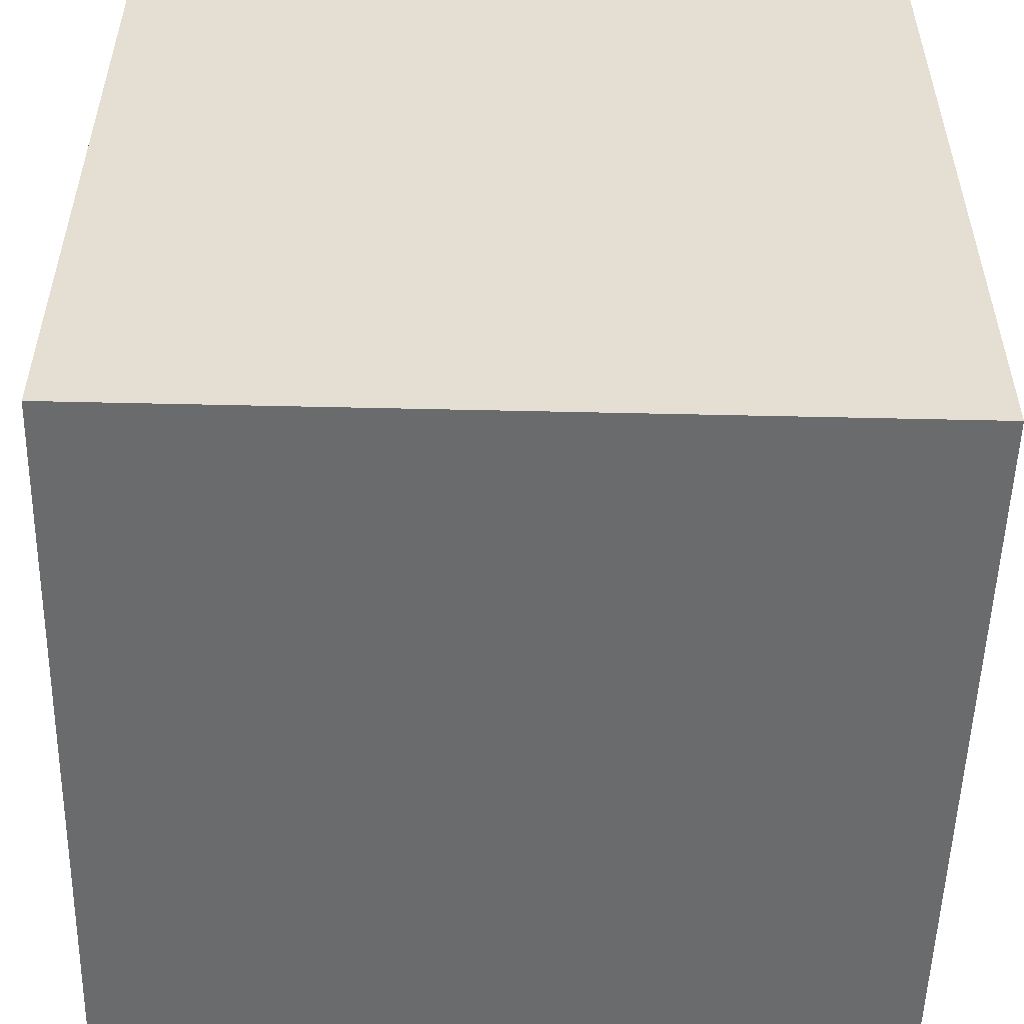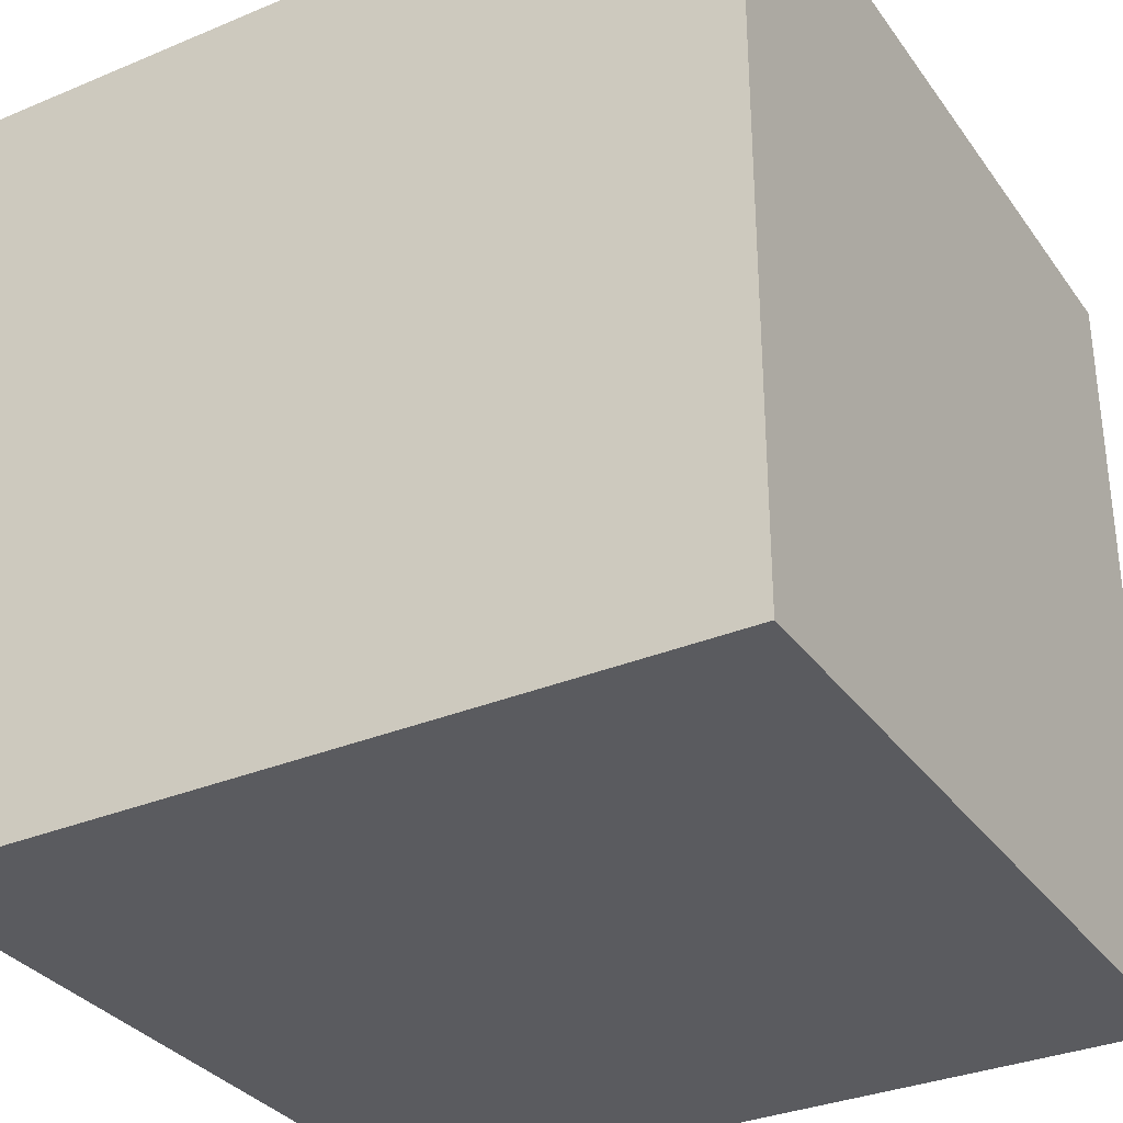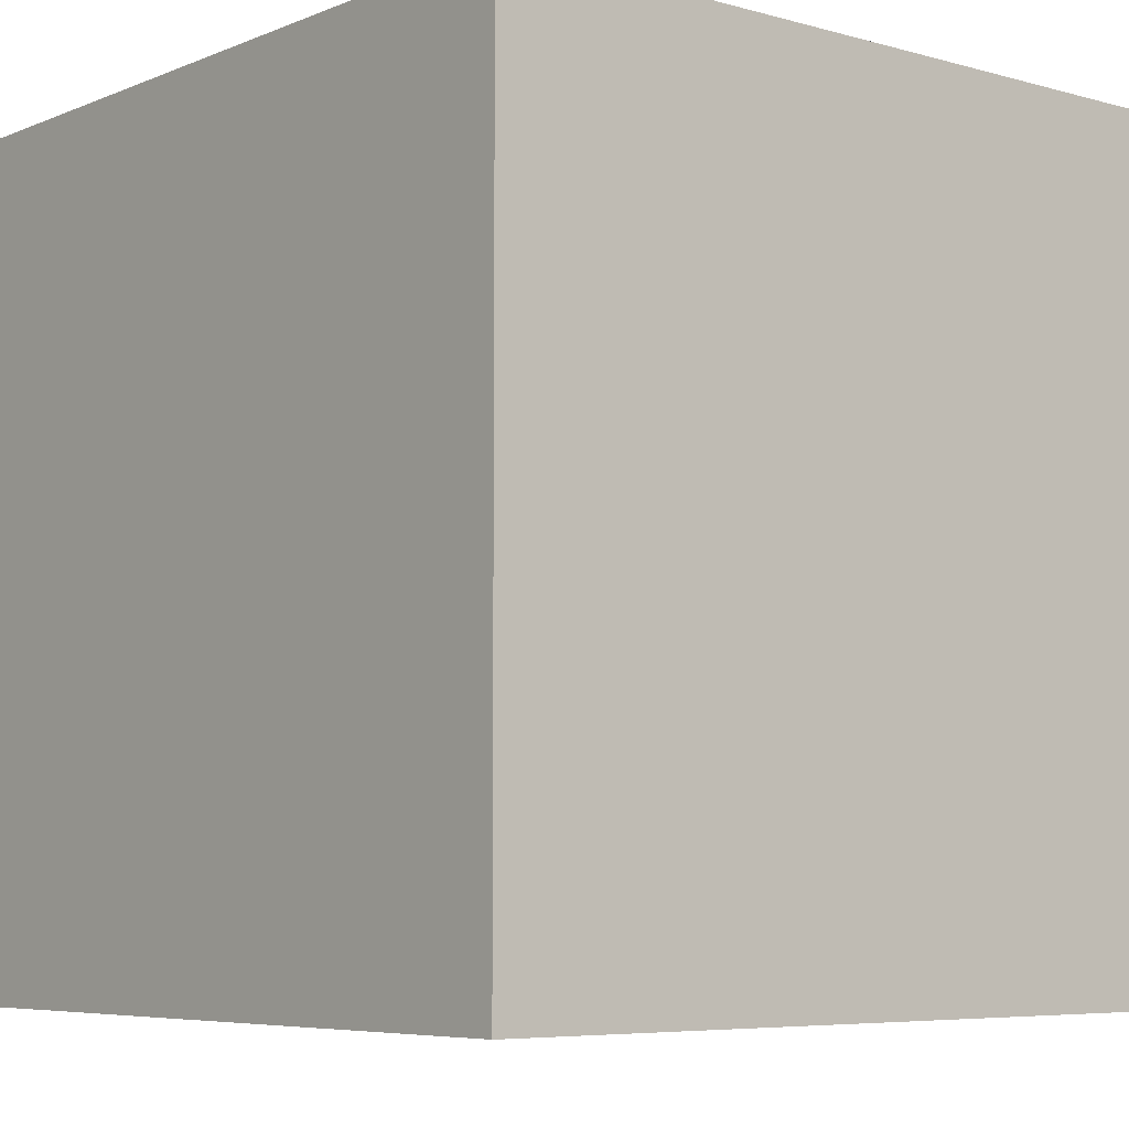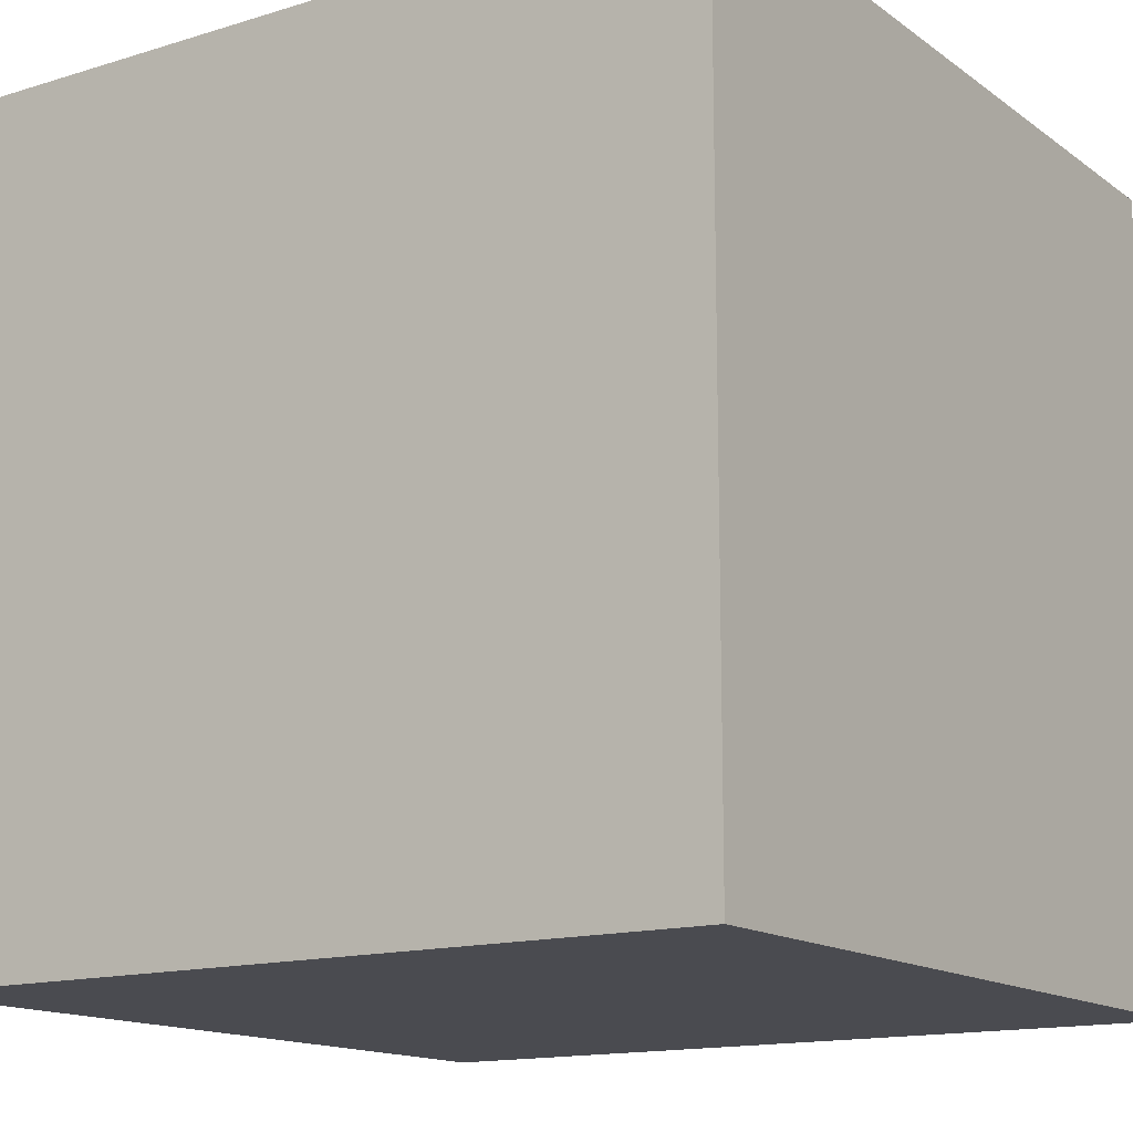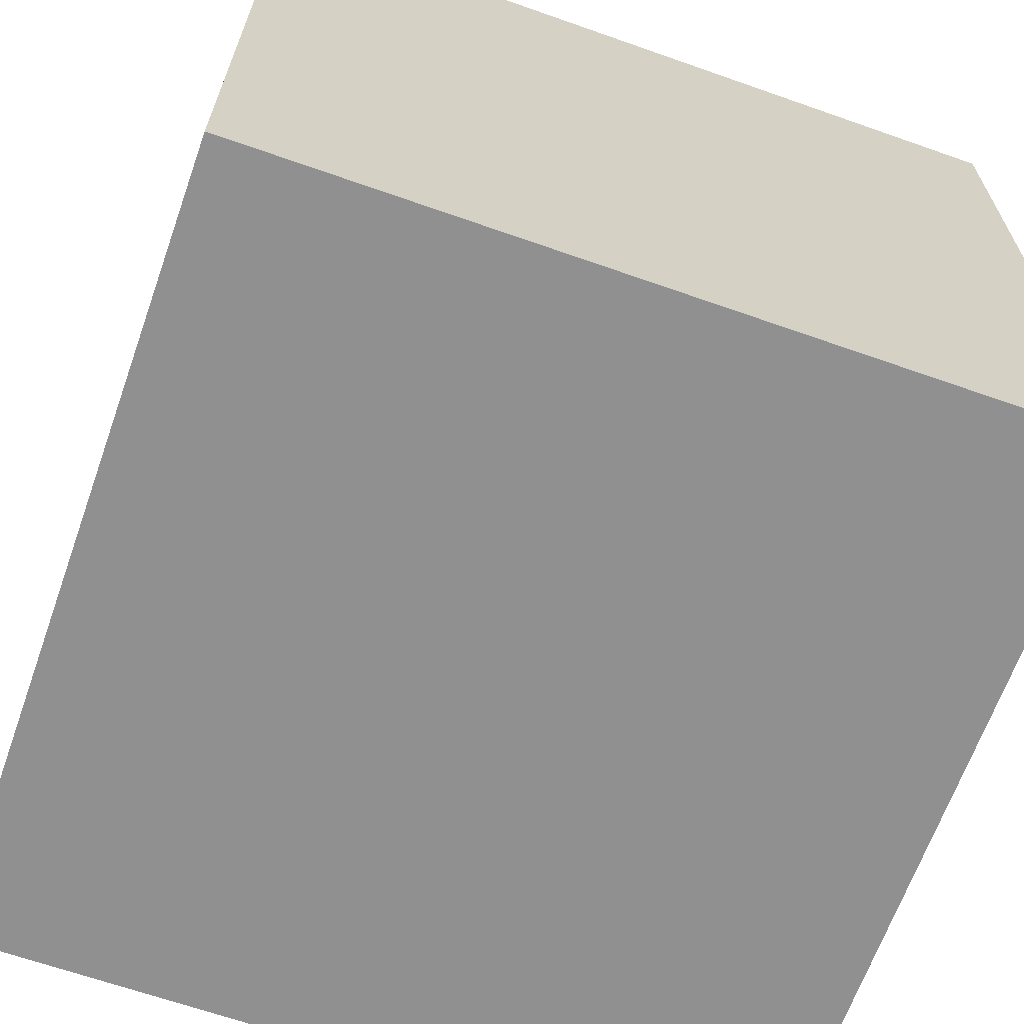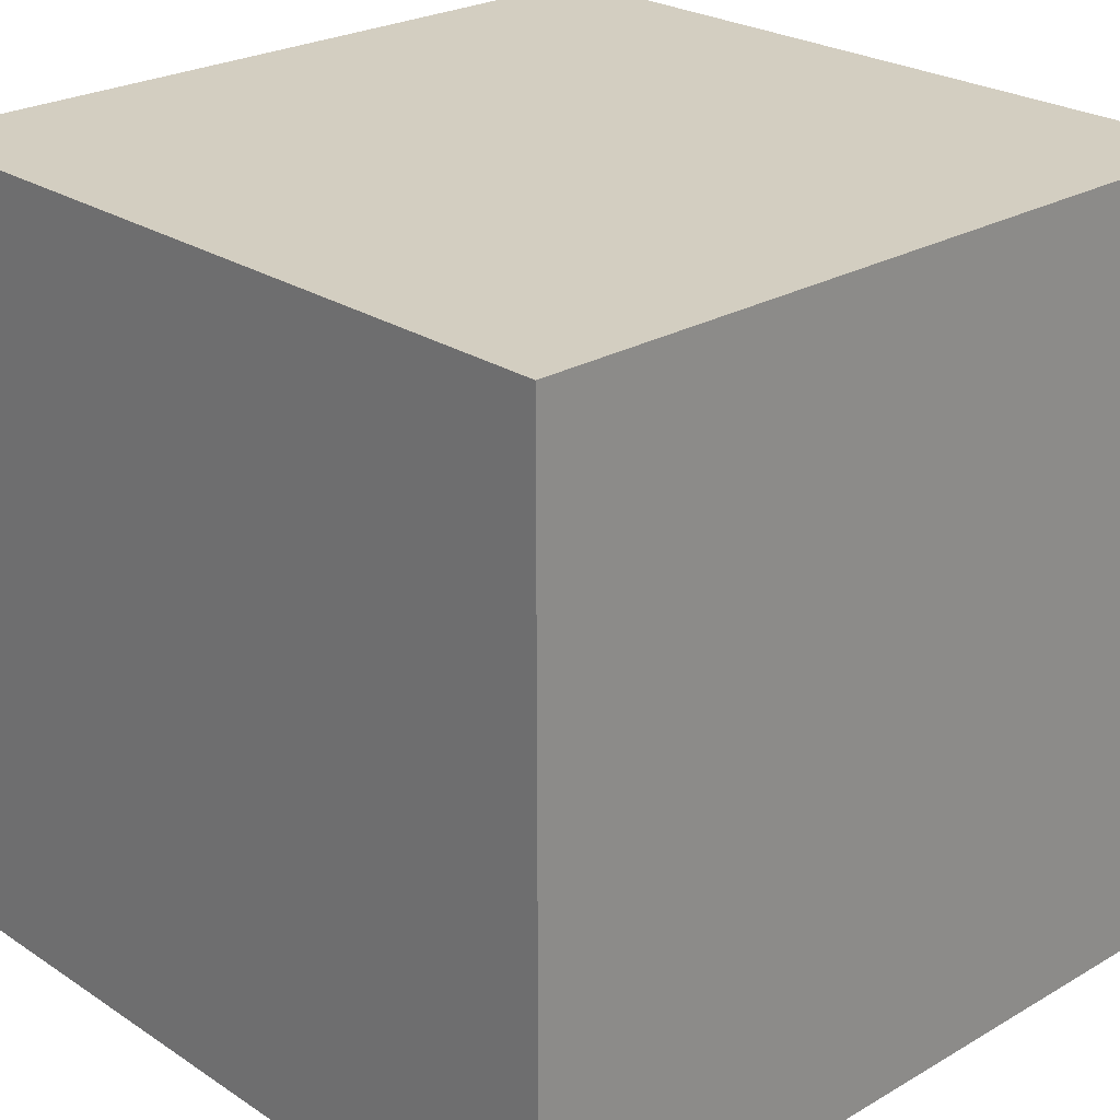
<metadata>
{"format":"obj","ext":"obj","renderer":"f3d","projection":"perspective","resolution":1024,"background":"white","views":[{"elev":-53.2,"azim":178.6,"up":"+Y"},{"elev":-32.8,"azim":120.0,"up":"+Z"},{"elev":-6.2,"azim":-129.8,"up":"+Y"},{"elev":-14.5,"azim":-146.2,"up":"+Y"},{"elev":-65.8,"azim":-109.5,"up":"+Z"},{"elev":25.0,"azim":136.7,"up":"+Y"}]}
</metadata>
<code>
o
v -1.6 0 1.6
v -1.6 0 -1.1
v -1.6 0 -1.3
v -1.6 0 -1.6
v -1.6 0.1 1.5
v -1.6 0.1 1
v -1.6 0.1 0.8
v -1.6 0.1 0.5
v -1.6 0.2 1.5
v -1.6 0.2 1.3
v -1.6 0.2 1.2
v -1.6 0.2 1
v -1.6 0.2 0.8
v -1.6 0.2 0.7
v -1.6 0.2 0.6
v -1.6 0.2 0.5
v -1.6 0.3 0.8
v -1.6 0.3 0.7
v -1.6 0.3 0.6
v -1.6 0.3 0.5
v -1.6 0.4 1.5
v -1.6 0.4 1.4
v -1.6 0.4 1.1
v -1.6 0.4 1
v -1.6 0.5 1.5
v -1.6 0.5 1.4
v -1.6 0.5 1.3
v -1.6 0.5 1.2
v -1.6 0.5 1.1
v -1.6 0.5 1
v -1.6 0.6 1.4
v -1.6 0.6 1.1
v -1.6 0.6 0.8
v -1.6 0.6 0.5
v -1.6 3.2 1.6
v -1.6 3.2 -1.1
v -1.6 3.2 -1.3
v -1.6 3.2 -1.6
v 1.6 0 1.6
v 1.6 0 -1.1
v 1.6 0 -1.3
v 1.6 0 -1.6
v 1.6 3.2 1.6
v 1.6 3.2 -1.1
v 1.6 3.2 -1.3
v 1.6 3.2 -1.6
v -1.6 0 1.6
v -1.6 3.2 1.6
v -0.1 0 1.6
v -0.1 3.2 1.6
v 0.1 0 1.6
v 0.1 3.2 1.6
v 1.4 3.1 1.6
v 1.4 3.2 1.6
v 1.5 3.1 1.6
v 1.5 3.2 1.6
v 1.6 0 1.6
v 1.6 3.2 1.6
v -1.6 0 -1.6
v -1.6 3.2 -1.6
v -0.1 0 -1.6
v -0.1 3.2 -1.6
v 0.1 0 -1.6
v 0.1 3.2 -1.6
v 1.6 0 -1.6
v 1.6 3.2 -1.6
v -1.6 0 1.6
v -0.1 0 1.6
v 0.1 0 1.6
v 1.6 0 1.6
v -1.6 0 -1.1
v -0.1 0 -1.1
v 0.1 0 -1.1
v 1.6 0 -1.1
v -1.6 0 -1.3
v -0.1 0 -1.3
v 0.1 0 -1.3
v 1.6 0 -1.3
v -1.6 0 -1.6
v -0.1 0 -1.6
v 0.1 0 -1.6
v 1.6 0 -1.6
v -1.6 3.2 1.6
v -0.1 3.2 1.6
v 0.1 3.2 1.6
v 1.4 3.2 1.6
v 1.5 3.2 1.6
v 1.6 3.2 1.6
v 1.1 3.2 1.5
v 1.2 3.2 1.5
v 1.4 3.2 1.5
v 1.5 3.2 1.5
v 1.1 3.2 1.4
v 1.2 3.2 1.4
v 1.4 3.2 1.4
v 1.5 3.2 1.4
v 1.1 3.2 1.3
v 1.2 3.2 1.3
v 1.4 3.2 1.3
v 1.5 3.2 1.3
v 1.1 3.2 1.2
v 1.2 3.2 1.2
v 1.4 3.2 1.2
v 1.5 3.2 1.2
v 1.1 3.2 1.1
v 1.2 3.2 1.1
v 1.1 3.2 0.9
v 1.2 3.2 0.9
v 1.4 3.2 0.9
v 1.5 3.2 0.9
v -1.6 3.2 -1.1
v -0.1 3.2 -1.1
v 0.1 3.2 -1.1
v 1.6 3.2 -1.1
v -1.6 3.2 -1.3
v -0.1 3.2 -1.3
v 0.1 3.2 -1.3
v 1.6 3.2 -1.3
v -1.6 3.2 -1.6
v -0.1 3.2 -1.6
v 0.1 3.2 -1.6
v 1.6 3.2 -1.6
f 5 2 1
f 6 2 5
f 7 2 6
f 8 2 7
f 9 5 1
f 9 6 5
f 10 6 9
f 11 6 10
f 12 7 6
f 12 6 11
f 13 8 7
f 13 7 12
f 14 8 13
f 15 8 14
f 16 2 8
f 16 8 15
f 17 12 11
f 17 13 12
f 17 14 13
f 18 15 14
f 18 14 17
f 19 16 15
f 19 15 18
f 20 2 16
f 20 16 19
f 21 9 1
f 21 10 9
f 22 10 21
f 23 17 11
f 24 17 23
f 25 21 1
f 25 22 21
f 26 10 22
f 26 22 25
f 27 11 10
f 27 10 26
f 28 23 11
f 28 11 27
f 29 24 23
f 29 23 28
f 30 17 24
f 30 24 29
f 31 26 25
f 31 29 28
f 31 28 27
f 31 27 26
f 32 30 29
f 32 29 31
f 33 19 18
f 33 30 32
f 33 17 30
f 33 20 19
f 33 18 17
f 34 2 20
f 34 20 33
f 35 25 1
f 35 32 31
f 35 34 33
f 35 33 32
f 35 31 25
f 36 3 2
f 36 34 35
f 36 2 34
f 37 4 3
f 37 3 36
f 38 4 37
f 39 40 43
f 40 41 44
f 43 40 44
f 41 42 45
f 44 41 45
f 45 42 46
f 49 48 47
f 50 48 49
f 51 50 49
f 52 50 51
f 53 52 51
f 54 52 53
f 55 53 51
f 55 54 53
f 56 54 55
f 57 55 51
f 57 56 55
f 58 56 57
f 59 60 61
f 61 60 62
f 61 62 63
f 63 62 64
f 63 64 65
f 65 64 66
f 71 68 67
f 72 69 68
f 72 68 71
f 73 70 69
f 73 69 72
f 74 70 73
f 75 72 71
f 75 73 72
f 75 74 73
f 76 74 75
f 77 74 76
f 78 74 77
f 79 76 75
f 80 77 76
f 80 76 79
f 81 78 77
f 81 77 80
f 82 78 81
f 85 86 89
f 89 86 90
f 86 87 91
f 90 86 91
f 87 88 92
f 91 87 92
f 89 90 93
f 85 89 93
f 90 91 94
f 93 90 94
f 91 92 94
f 94 92 95
f 92 88 96
f 95 92 96
f 85 93 97
f 94 95 97
f 93 94 97
f 97 95 98
f 95 96 99
f 98 95 99
f 96 88 100
f 99 96 100
f 97 98 101
f 85 97 101
f 98 99 102
f 101 98 102
f 99 100 102
f 102 100 103
f 100 88 104
f 103 100 104
f 85 101 105
f 102 103 105
f 101 102 105
f 105 103 106
f 85 105 107
f 105 106 107
f 106 103 108
f 107 106 108
f 103 104 109
f 108 103 109
f 104 88 110
f 109 104 110
f 83 84 111
f 84 85 112
f 111 84 112
f 108 109 113
f 112 85 113
f 107 108 113
f 109 110 113
f 85 107 113
f 110 88 114
f 113 110 114
f 112 113 115
f 111 112 115
f 113 114 115
f 115 114 116
f 116 114 117
f 117 114 118
f 115 116 119
f 116 117 120
f 119 116 120
f 117 118 121
f 120 117 121
f 121 118 122

</code>
